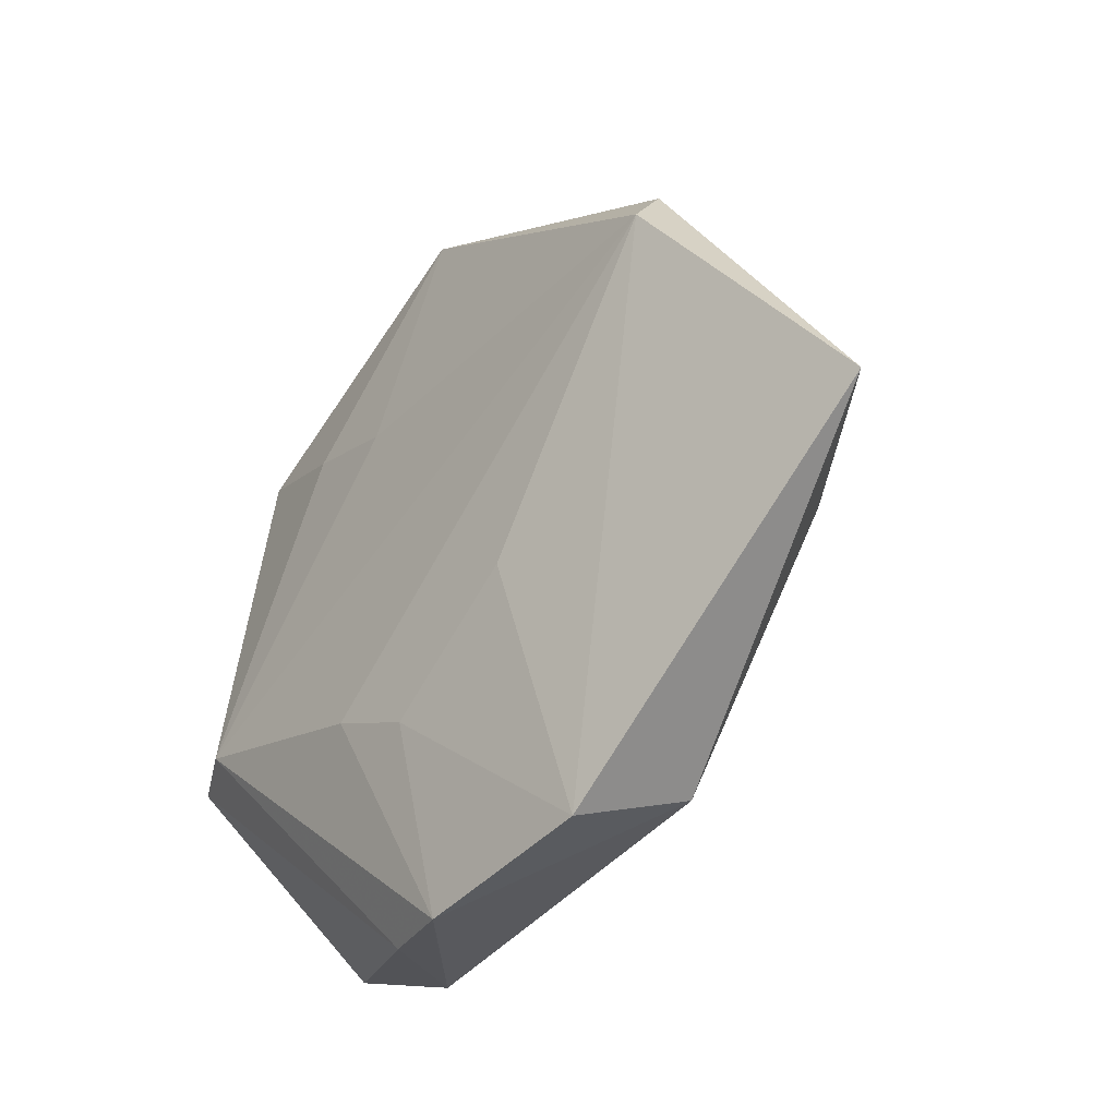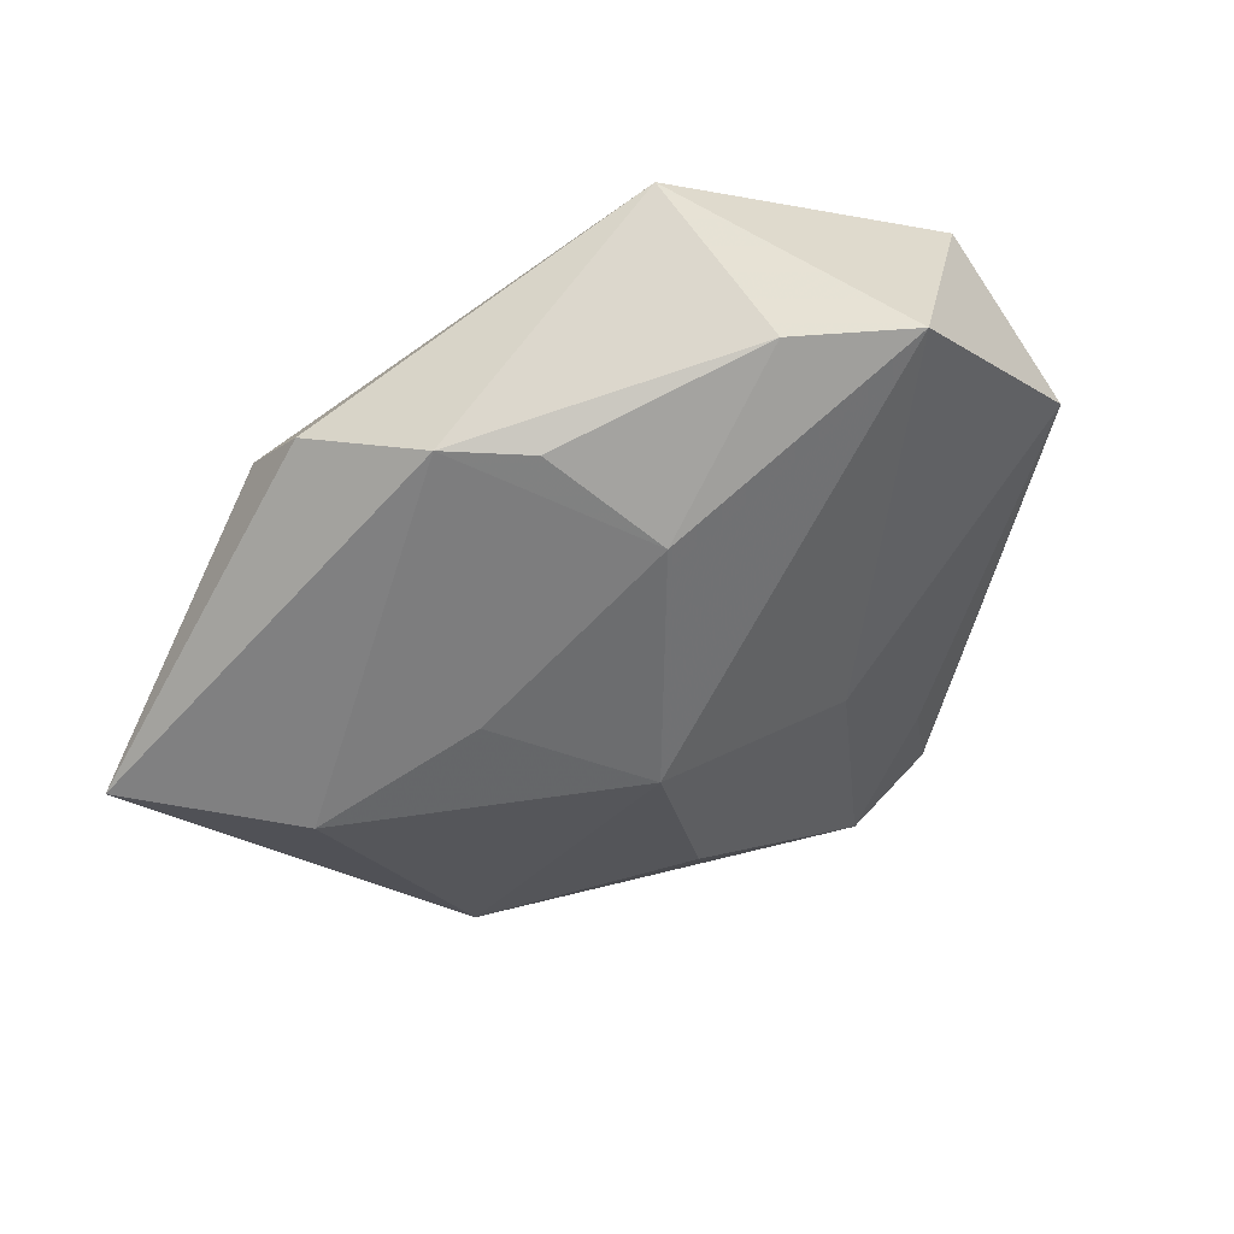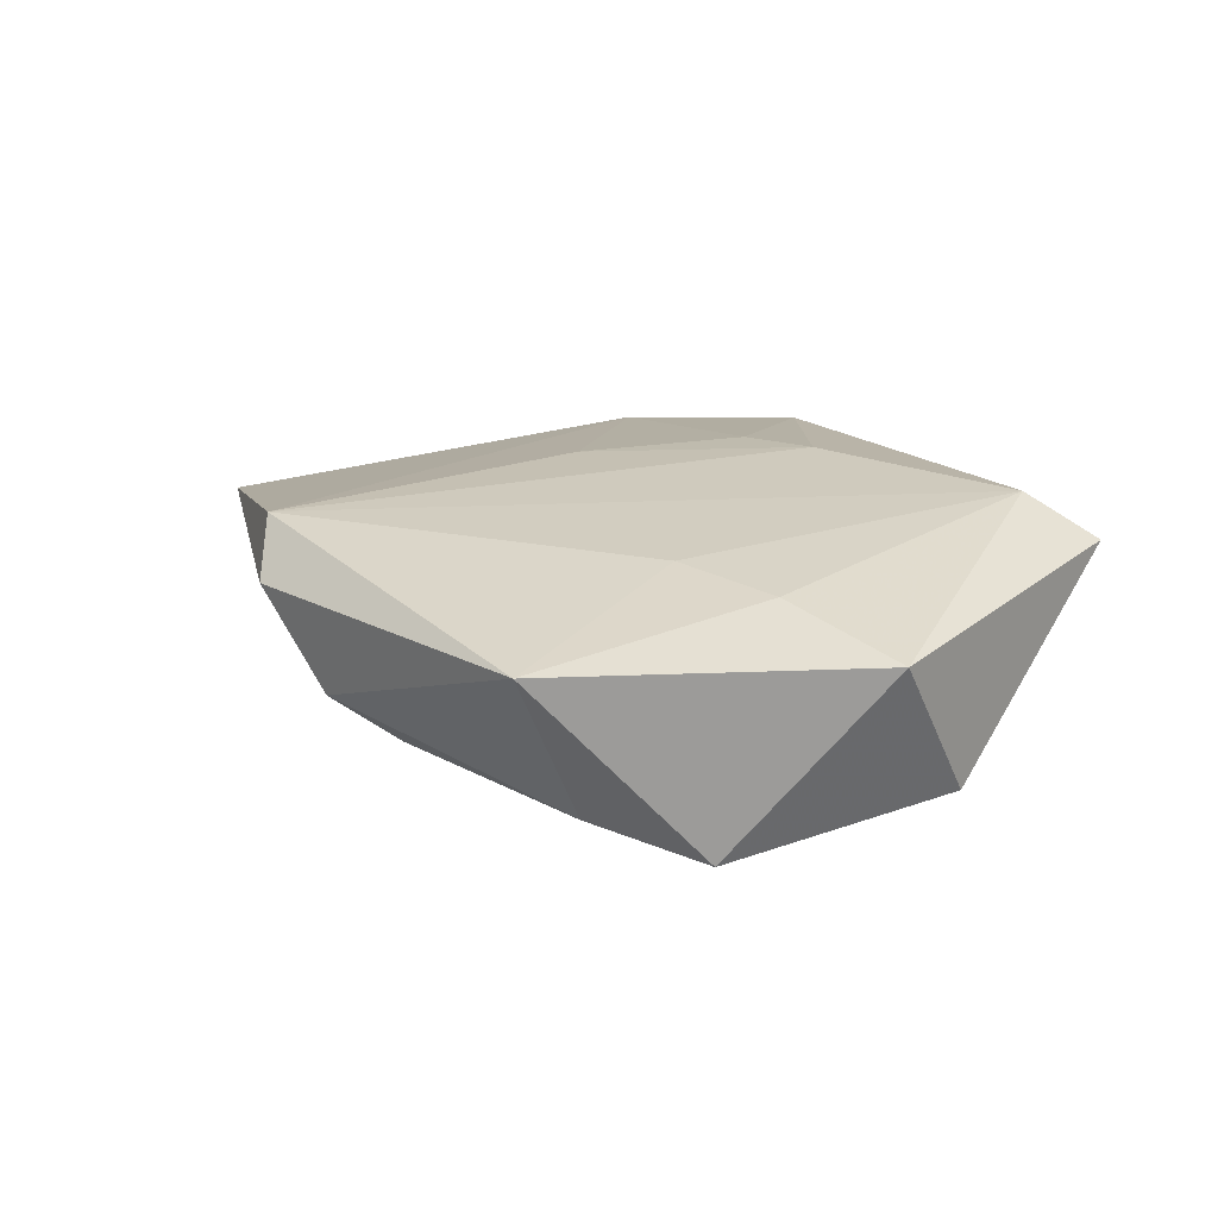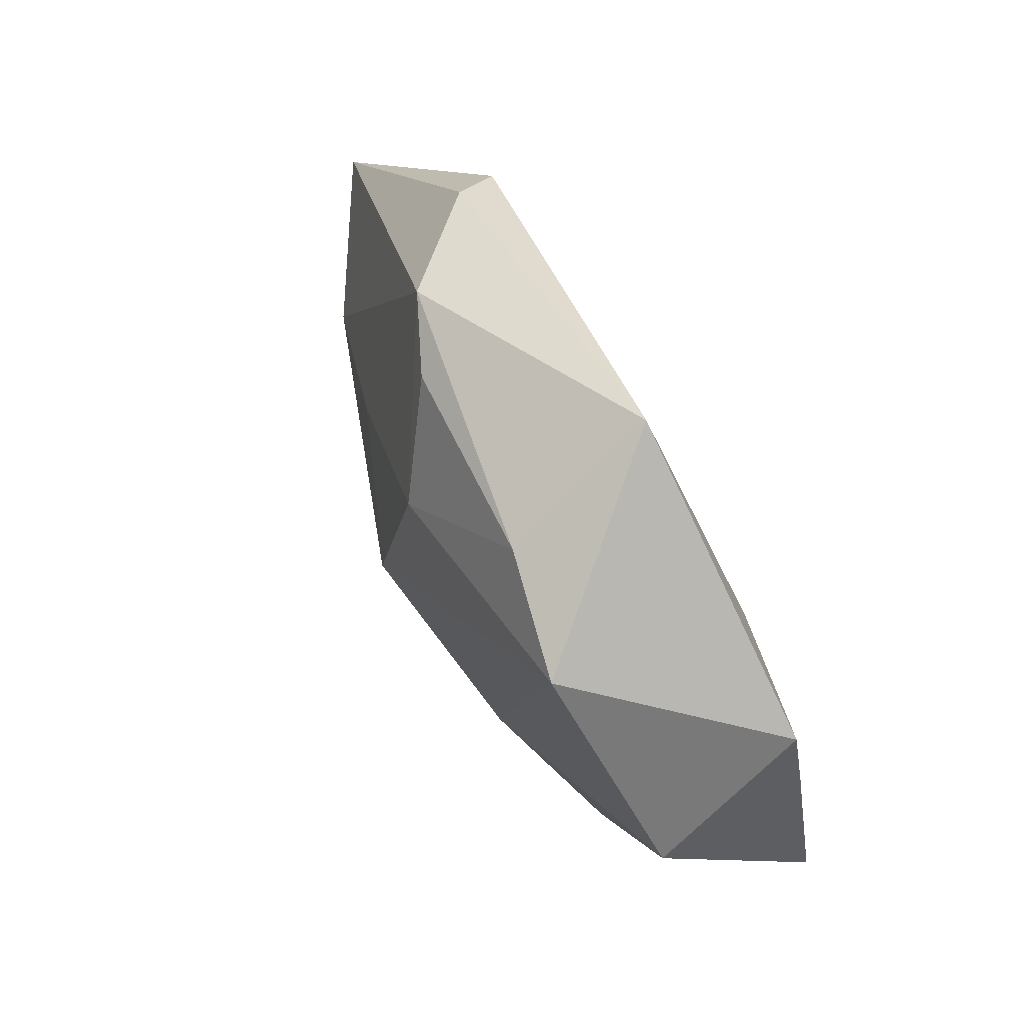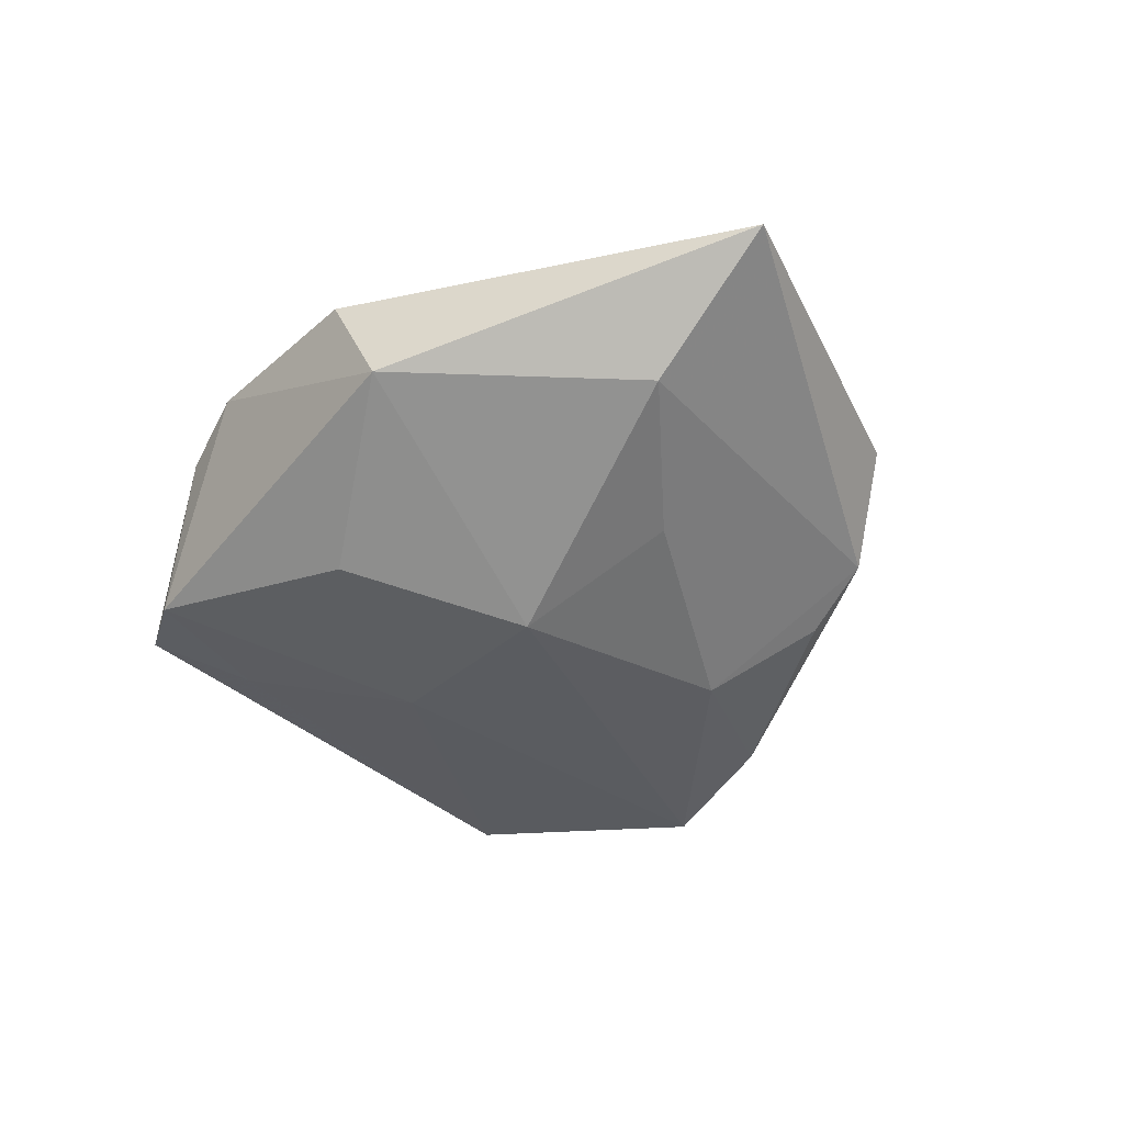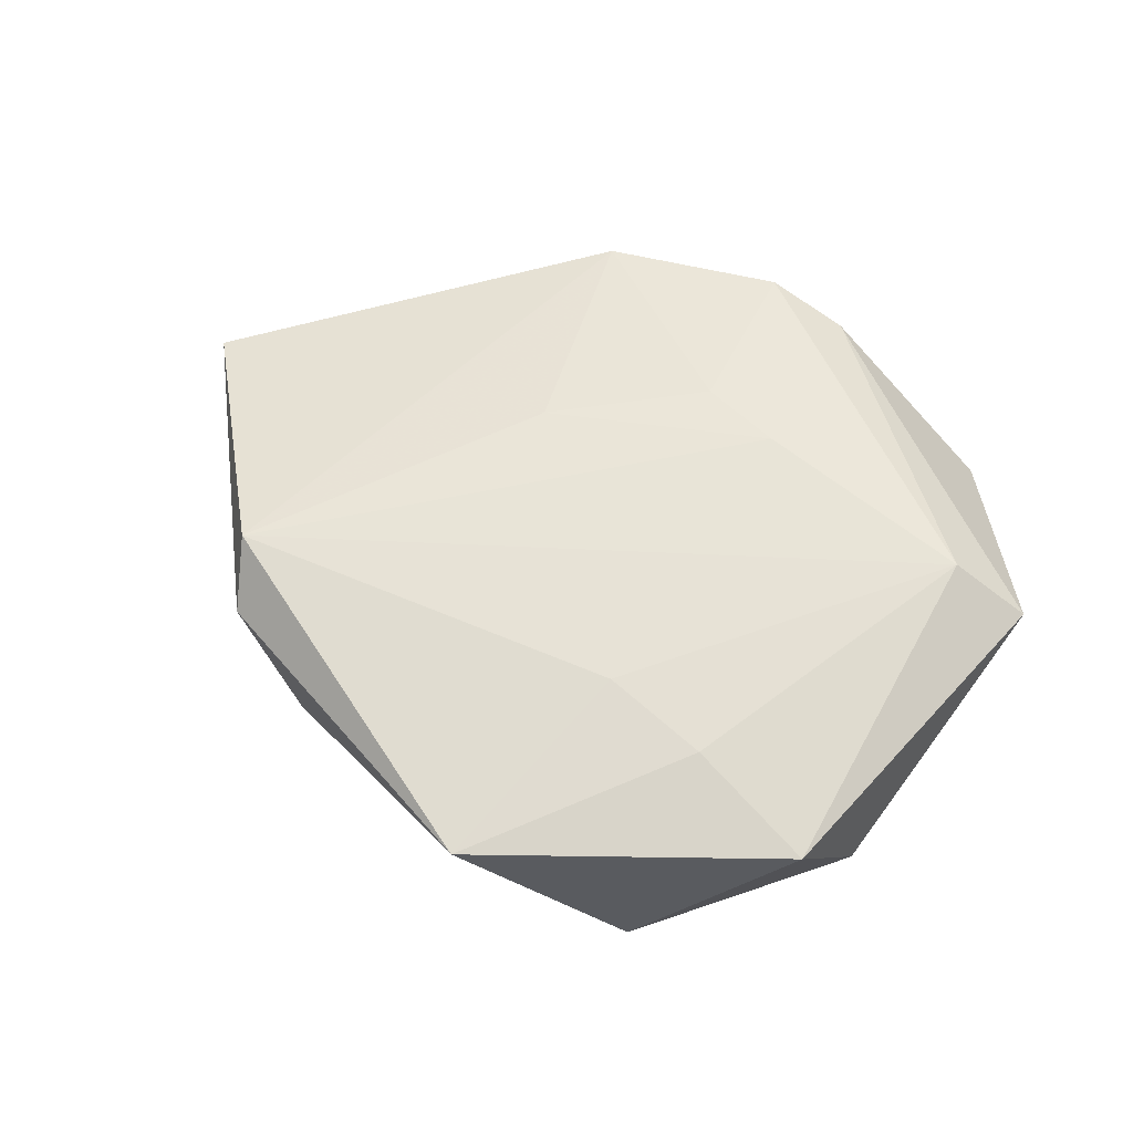
<metadata>
{"format":"obj","ext":"obj","renderer":"f3d","projection":"perspective","resolution":1024,"background":"white","views":[{"elev":-30.7,"azim":51.6,"up":"+Y"},{"elev":45.5,"azim":153.6,"up":"+Y"},{"elev":22.2,"azim":-156.2,"up":"+Z"},{"elev":73.7,"azim":-118.7,"up":"+Y"},{"elev":-43.3,"azim":59.3,"up":"+Z"},{"elev":59.4,"azim":-151.7,"up":"+Z"}]}
</metadata>
<code>
v -0.0213 0.02209 0.01149
v 0.03517 0.02919 0.006586
v 0.0421 -0.007647 -0.007531
v 0.007726 0.02173 -0.01489
v 0.02482 -0.03447 -0.004738
v 0.02116 -0.03826 0.007436
v 0.03784 0.02262 0.01213
v -0.03957 0.01642 -0.008939
v -0.02025 0.03594 -0.01245
v -0.01322 -0.00882 -0.01487
v 0.02577 0.03211 -0.003716
v 0.01707 0.03135 -0.007812
v 0.02598 0.00321 -0.01184
v -0.03641 0.02691 0.008412
v -0.008708 0.01909 0.01237
v -0.046 -0.01216 0.009629
v 0.002715 -0.02693 -0.01364
v -0.0313 -0.03687 -0.004223
v 0.01006 -0.005741 -0.01865
v -0.001153 -0.021 0.01283
v 0.05938 -0.004676 0.003149
v -0.01088 -0.01761 0.01388
v -0.002479 0.04448 0.008277
v 0.01507 -0.009011 0.01246
v -0.03707 -0.01191 0.01406
v -0.02741 -0.02515 -0.007931
v 0.0002327 -0.04258 0.008796
v -0.006326 0.0376 -0.00932
v -0.009413 -0.04216 0.006309
v -0.02039 -0.03979 -0.008053
f 19 9 4
f 21 7 6
f 5 21 6
f 11 4 12
f 6 7 24
f 7 22 24
f 2 21 11
f 7 21 2
f 11 21 3
f 3 5 19
f 21 5 3
f 16 29 25
f 25 14 16
f 25 22 7
f 17 30 19
f 19 5 17
f 17 5 30
f 27 29 30
f 30 5 27
f 27 5 6
f 22 25 27
f 27 25 29
f 18 26 30
f 18 29 16
f 30 29 18
f 16 14 8
f 8 14 9
f 8 18 16
f 26 18 8
f 19 30 10
f 30 26 10
f 26 8 10
f 10 9 19
f 10 8 9
f 28 4 9
f 28 12 4
f 11 12 28
f 6 24 20
f 20 24 22
f 20 27 6
f 22 27 20
f 15 25 7
f 13 4 11
f 11 3 13
f 19 4 13
f 13 3 19
f 11 28 23
f 9 14 23
f 23 28 9
f 23 15 7
f 23 2 11
f 7 2 23
f 14 25 1
f 25 15 1
f 1 23 14
f 15 23 1

</code>
